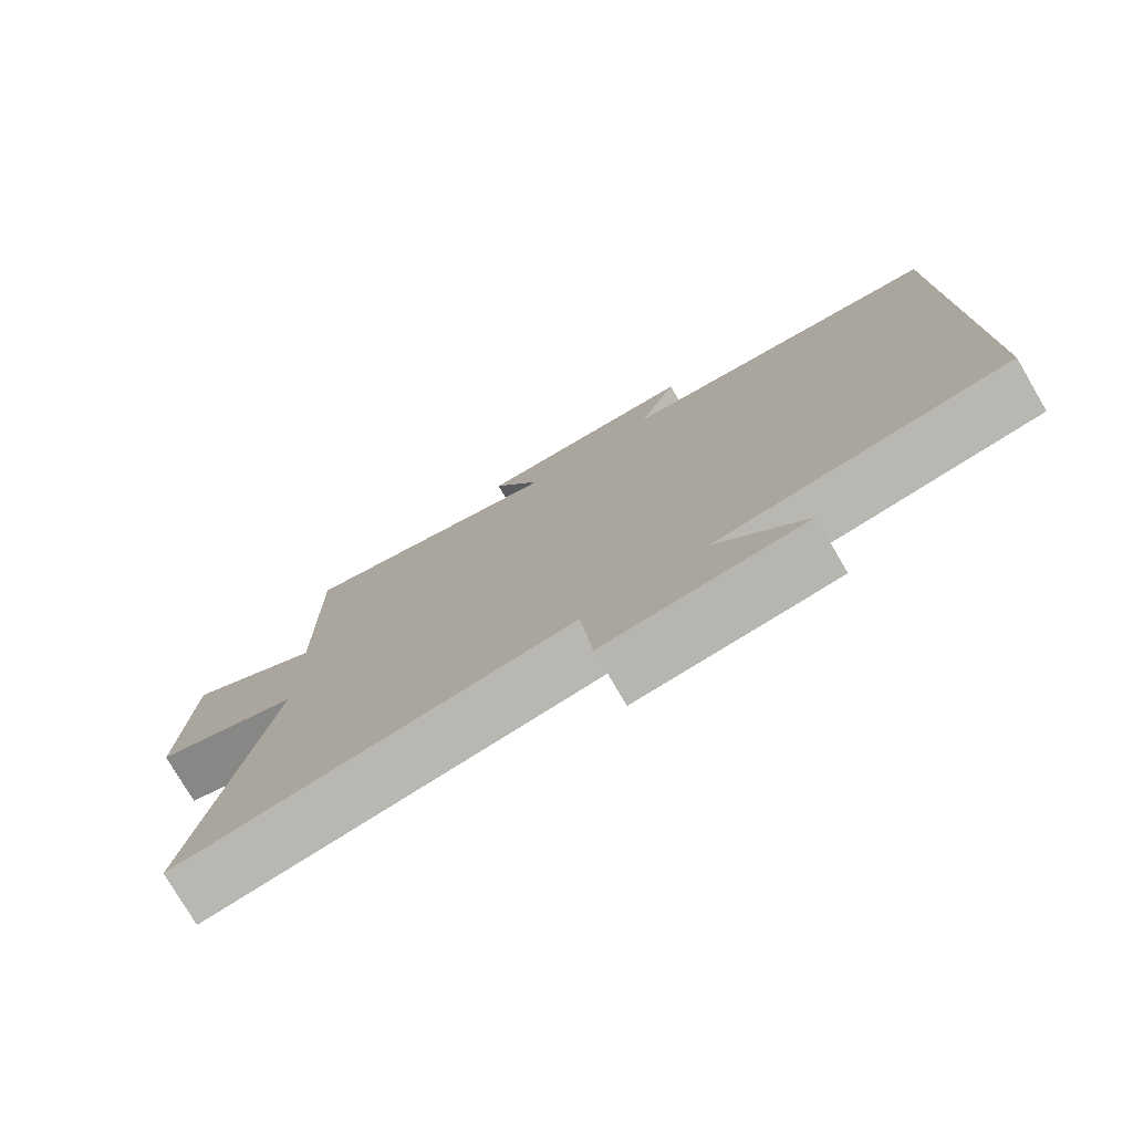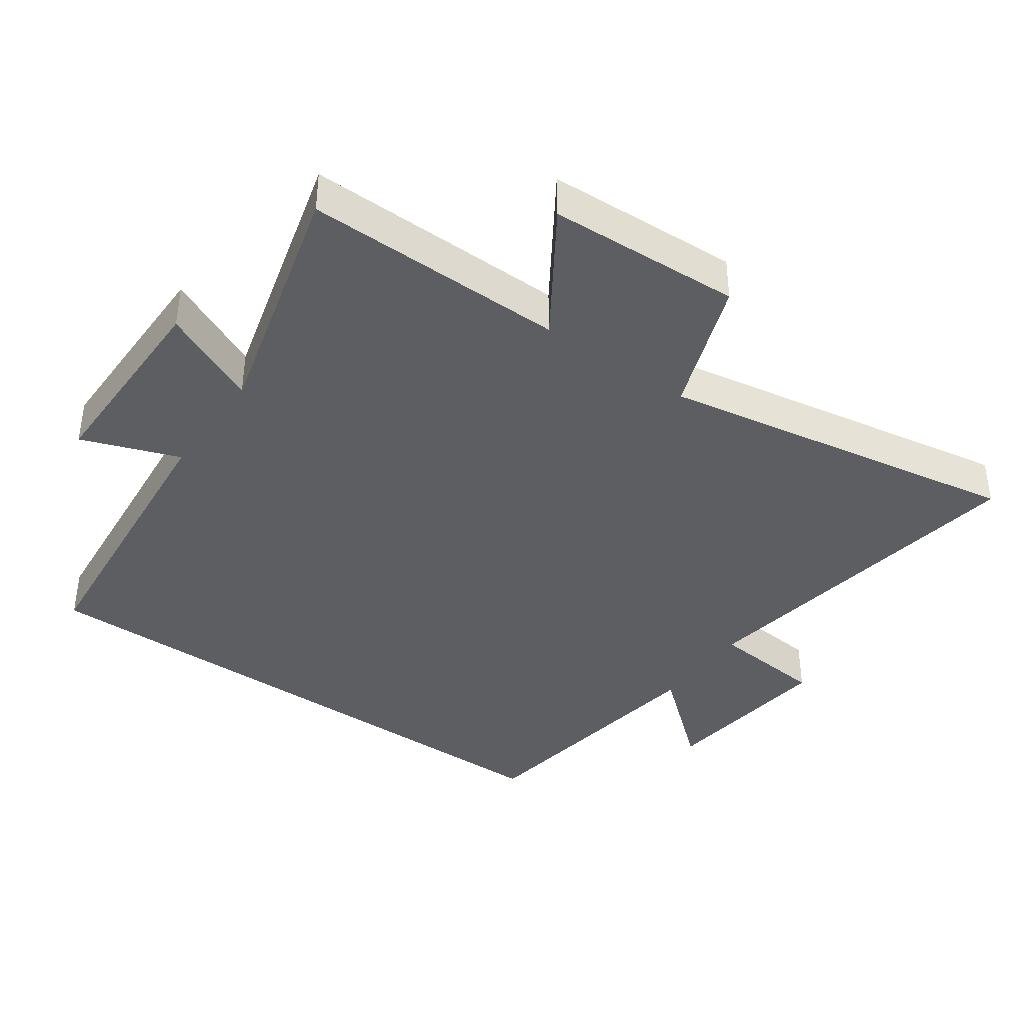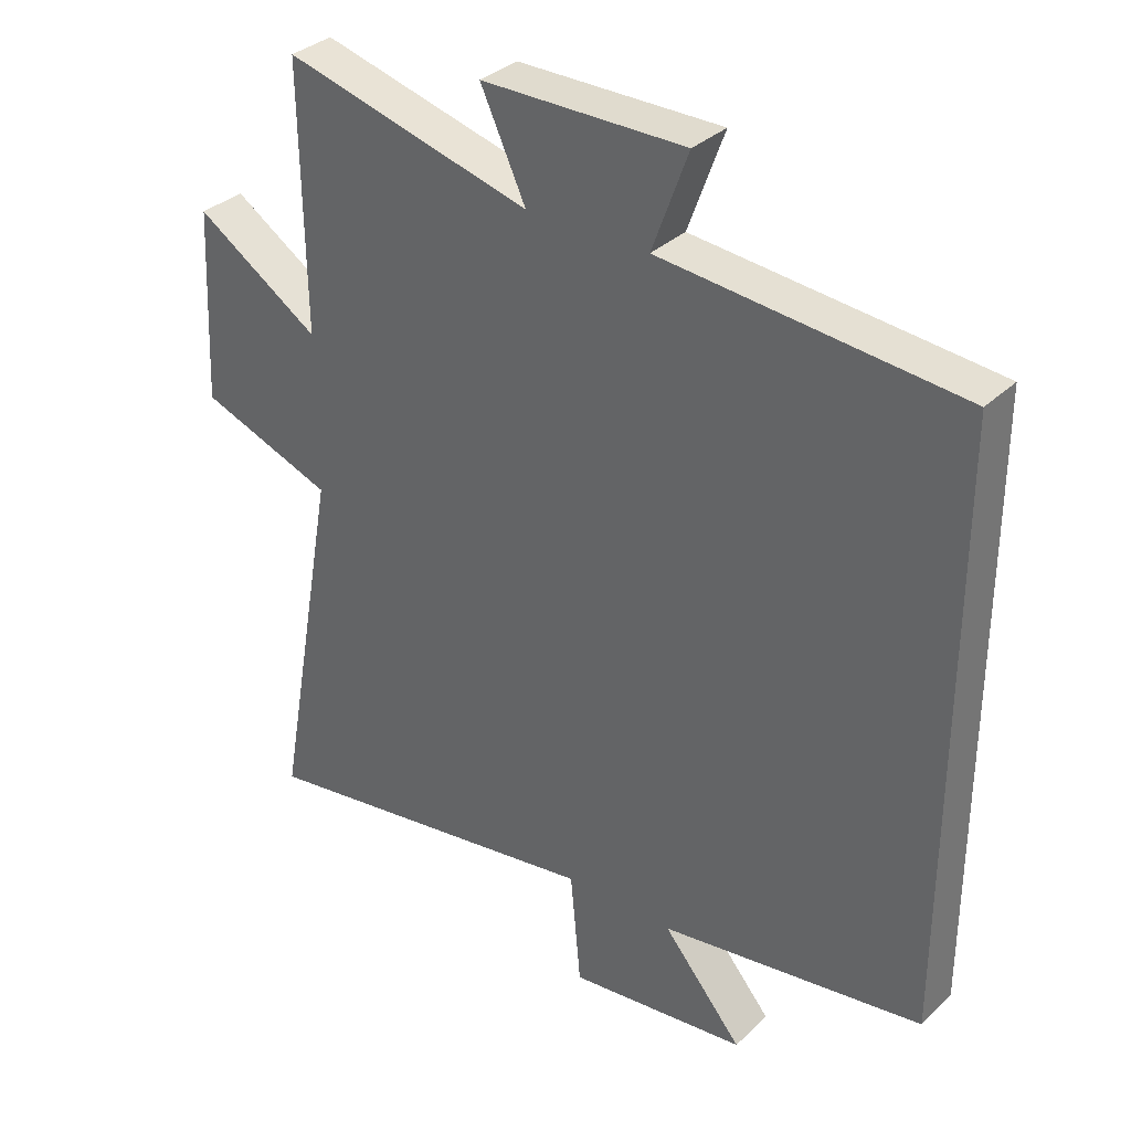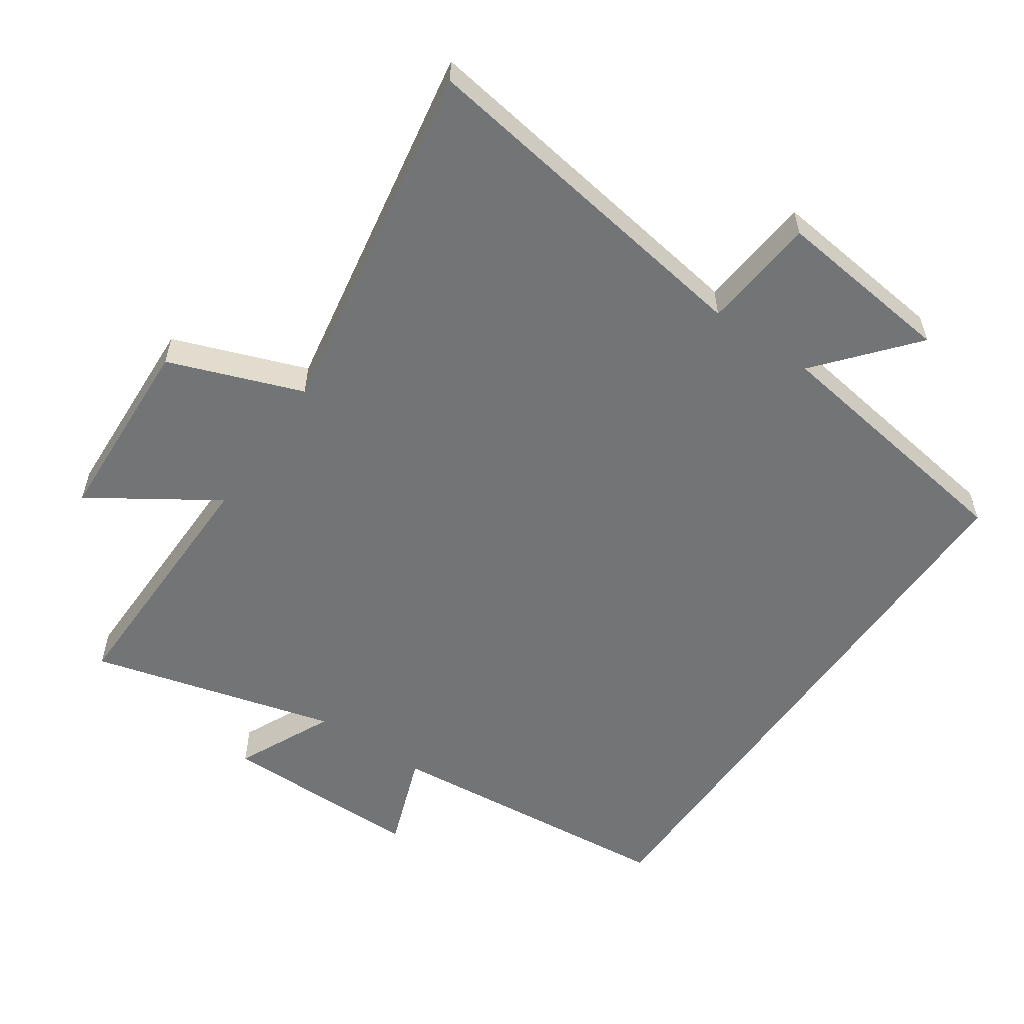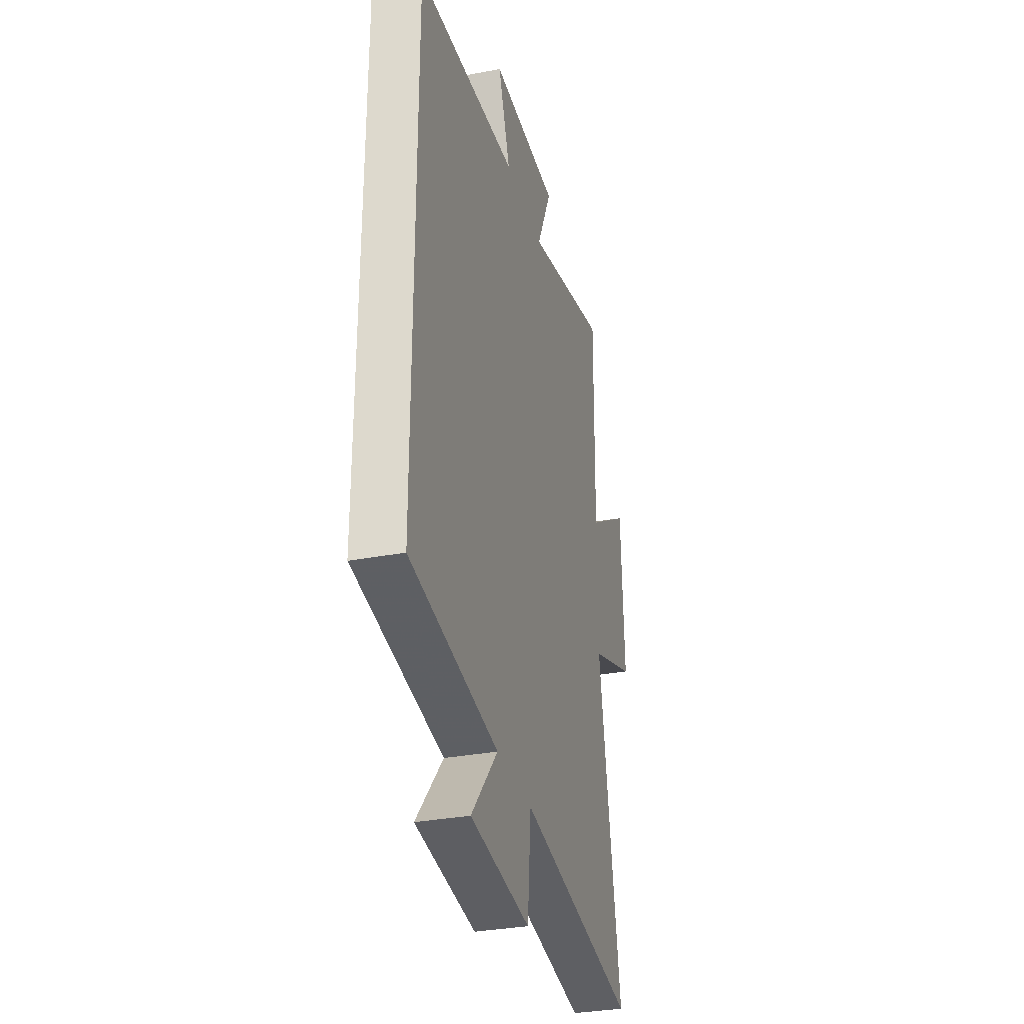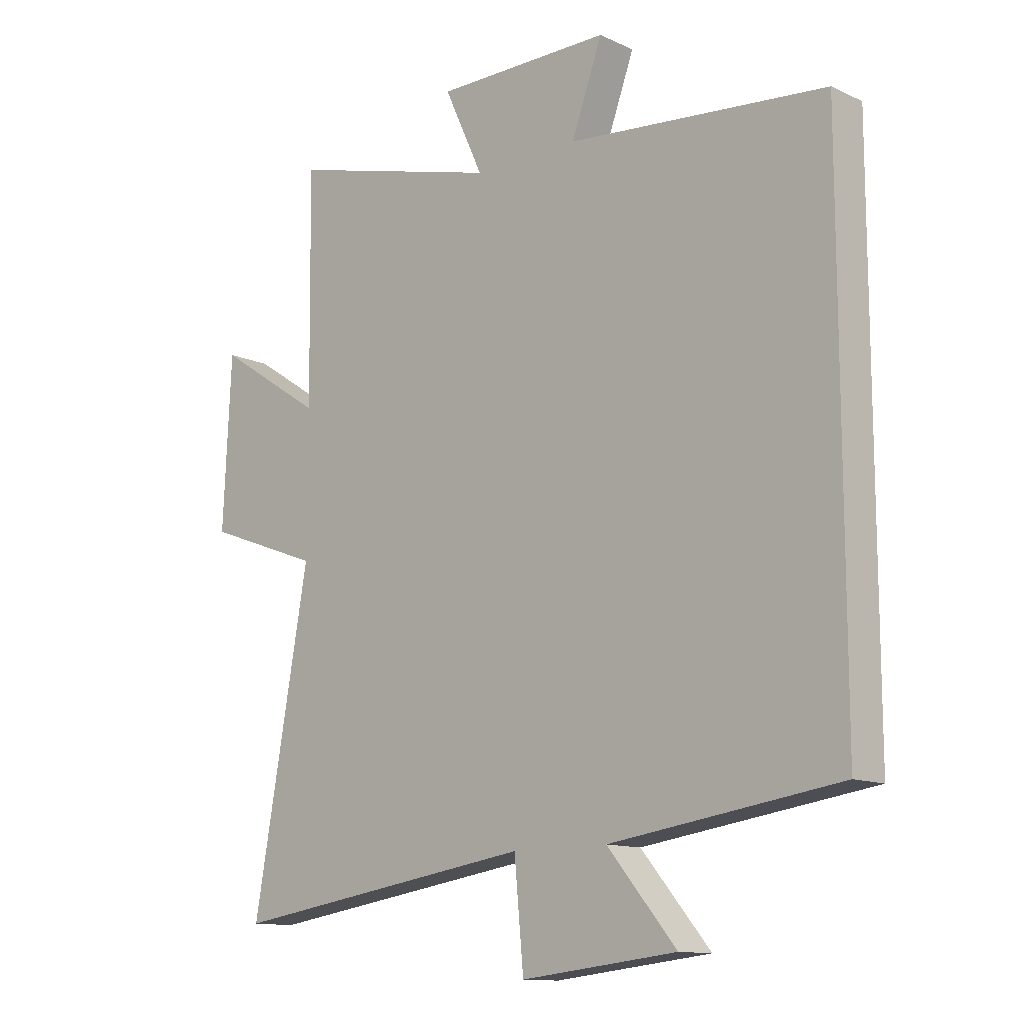
<metadata>
{"format":"obj","ext":"obj","renderer":"f3d","projection":"perspective","resolution":1024,"background":"white","views":[{"elev":-77.4,"azim":-149.6,"up":"+Z"},{"elev":-39.4,"azim":54.5,"up":"+Y"},{"elev":33.6,"azim":-141.7,"up":"+Z"},{"elev":-56.1,"azim":145.4,"up":"+Y"},{"elev":-32.5,"azim":-75.2,"up":"+Z"},{"elev":-12.5,"azim":-136.9,"up":"+Z"}]}
</metadata>
<code>
v -0.5 0.07 0.457
v -0.051 0.07 0.5
v -0.105 0.07 0.647
v 0.201 0.07 0.647
v 0.133 0.07 0.5
v 0.505 0.07 0.6
v 0.5 0.07 0.207
v 0.687 0.07 0.33
v 0.701 0.07 0.04
v 0.5 0.07 -0.035
v 0.597 0.07 -0.58
v 0.063 0.07 -0.5
v 0.047 0.07 -0.673
v -0.223 0.07 -0.643
v -0.103 0.07 -0.5
v -0.5 0.07 -0.443
v -0.5 0 0.457
v -0.051 0 0.5
v -0.105 0 0.647
v 0.201 0 0.647
v 0.133 0 0.5
v 0.505 0 0.6
v 0.5 0 0.207
v 0.687 0 0.33
v 0.701 0 0.04
v 0.5 0 -0.035
v 0.597 0 -0.58
v 0.063 0 -0.5
v 0.047 0 -0.673
v -0.223 0 -0.643
v -0.103 0 -0.5
v -0.5 0 -0.443
f 15 16 1 2
f 12 13 14 15
f 12 15 2
f 10 11 12 2
f 7 8 9 10
f 7 10 2 3
f 5 6 7
f 5 7 3
f 3 4 5
f 18 17 32 31
f 31 30 29 28
f 18 31 28
f 18 28 27 26
f 26 25 24 23
f 19 18 26 23
f 23 22 21
f 19 23 21
f 21 20 19
f 1 17 18 2
f 2 18 19 3
f 3 19 20 4
f 4 20 21 5
f 5 21 22 6
f 6 22 23 7
f 7 23 24 8
f 8 24 25 9
f 9 25 26 10
f 10 26 27 11
f 11 27 28 12
f 12 28 29 13
f 13 29 30 14
f 14 30 31 15
f 15 31 32 16
f 16 32 17 1

</code>
